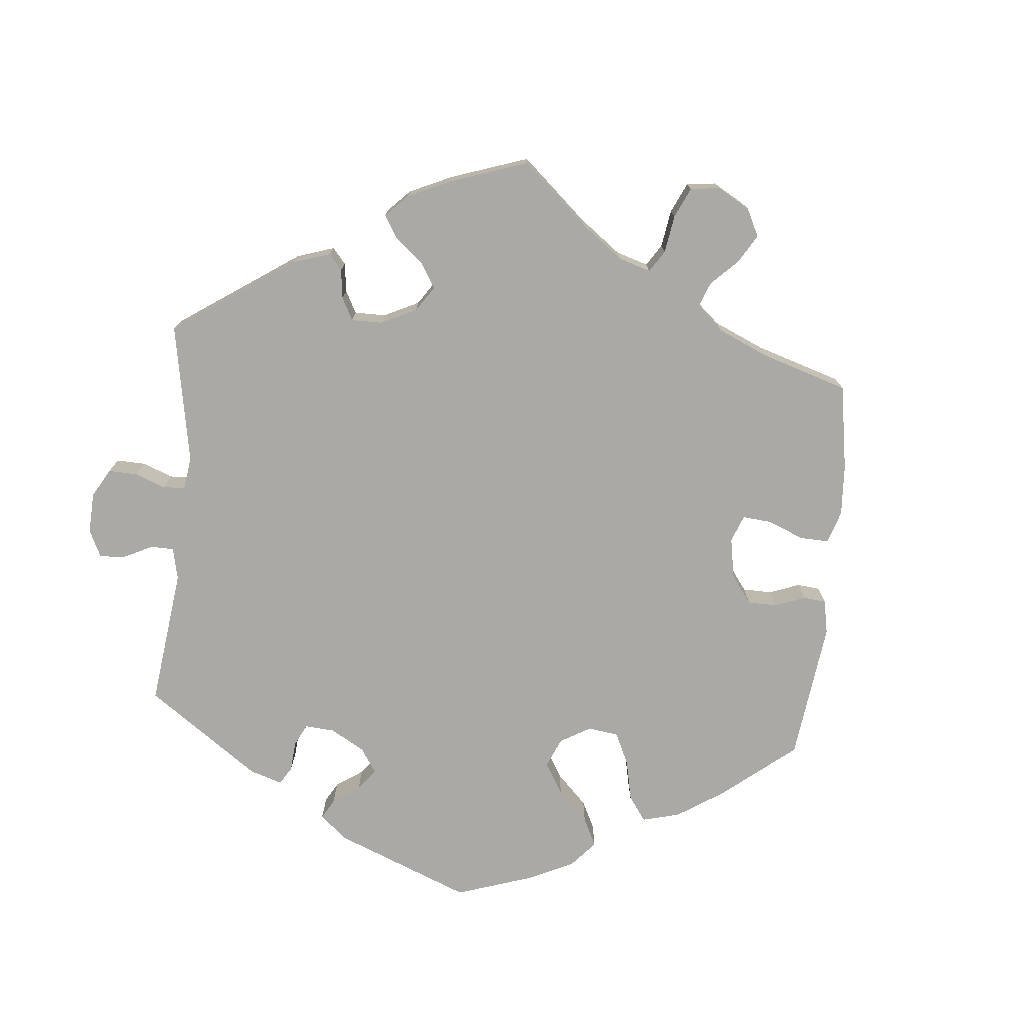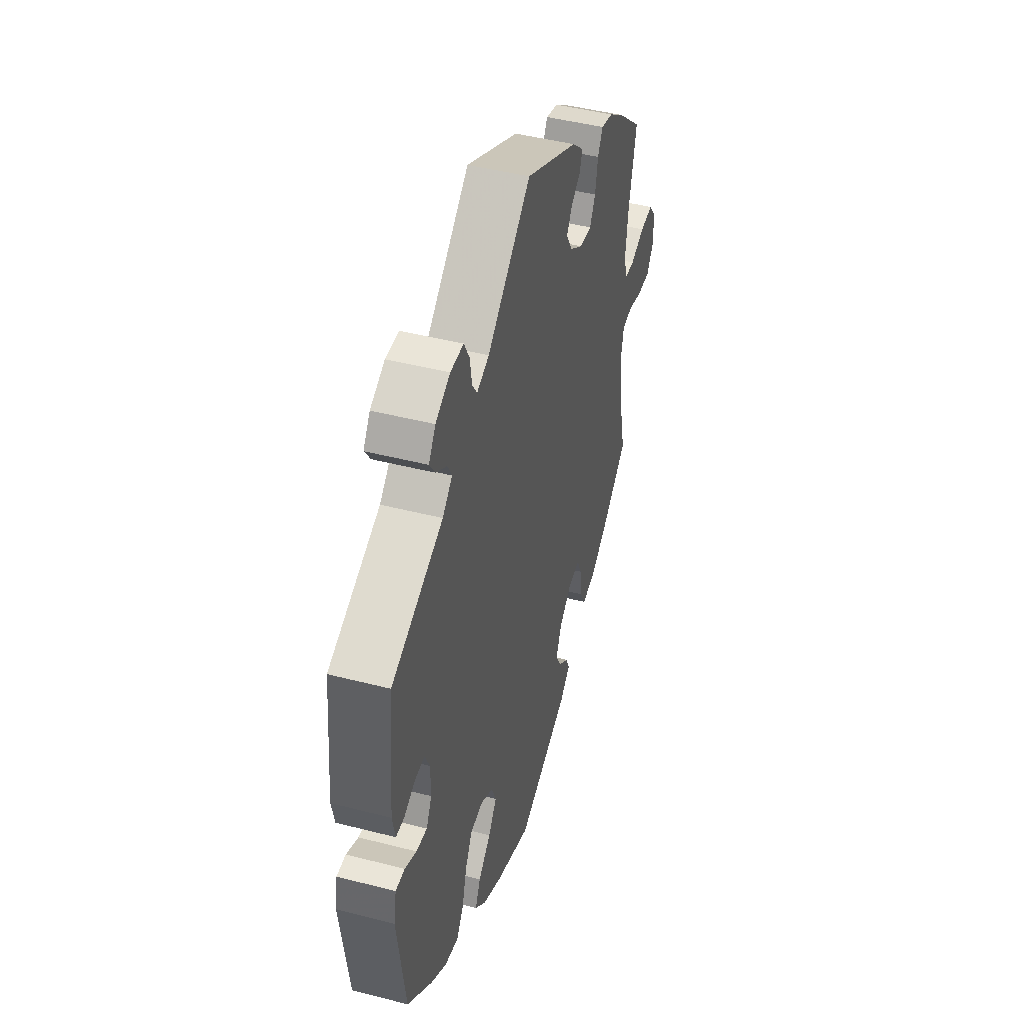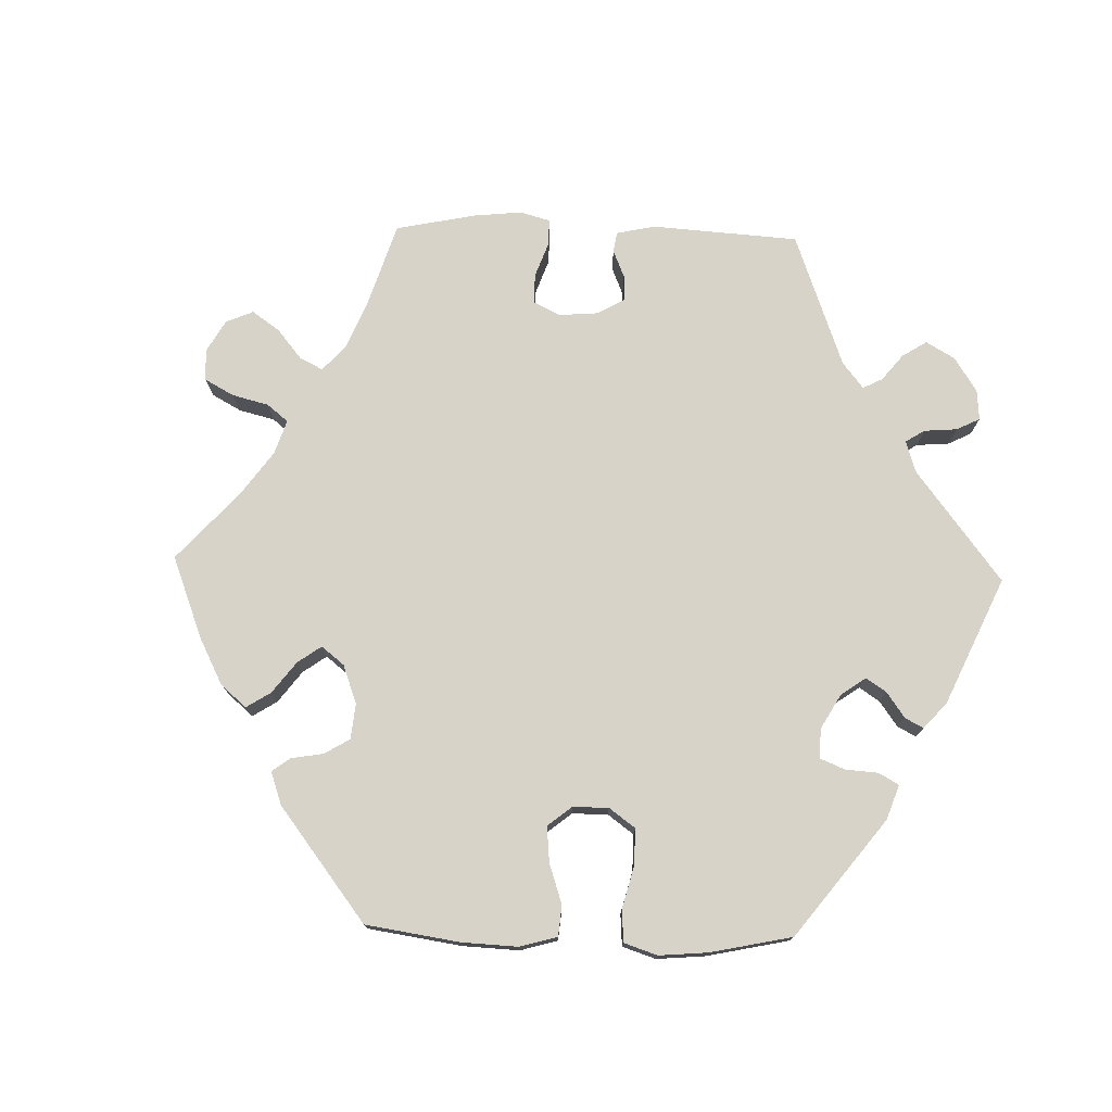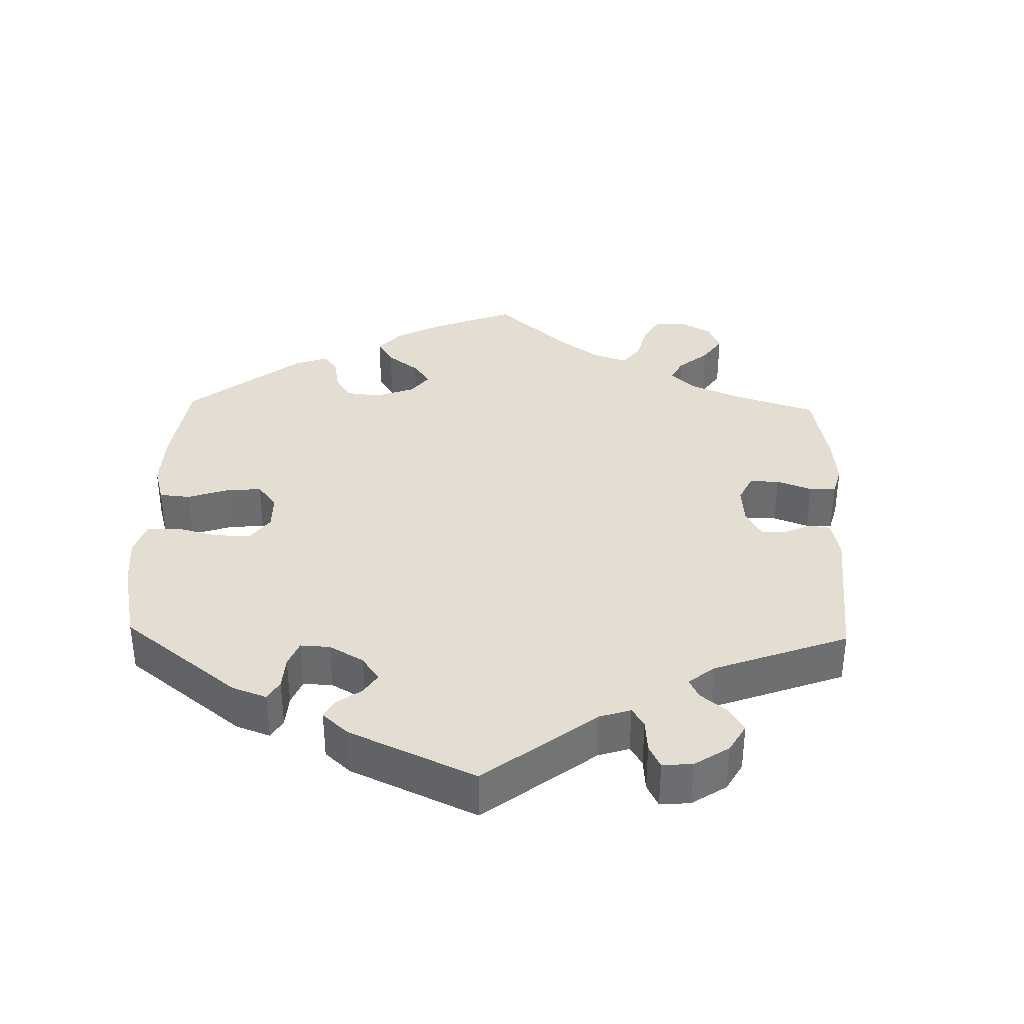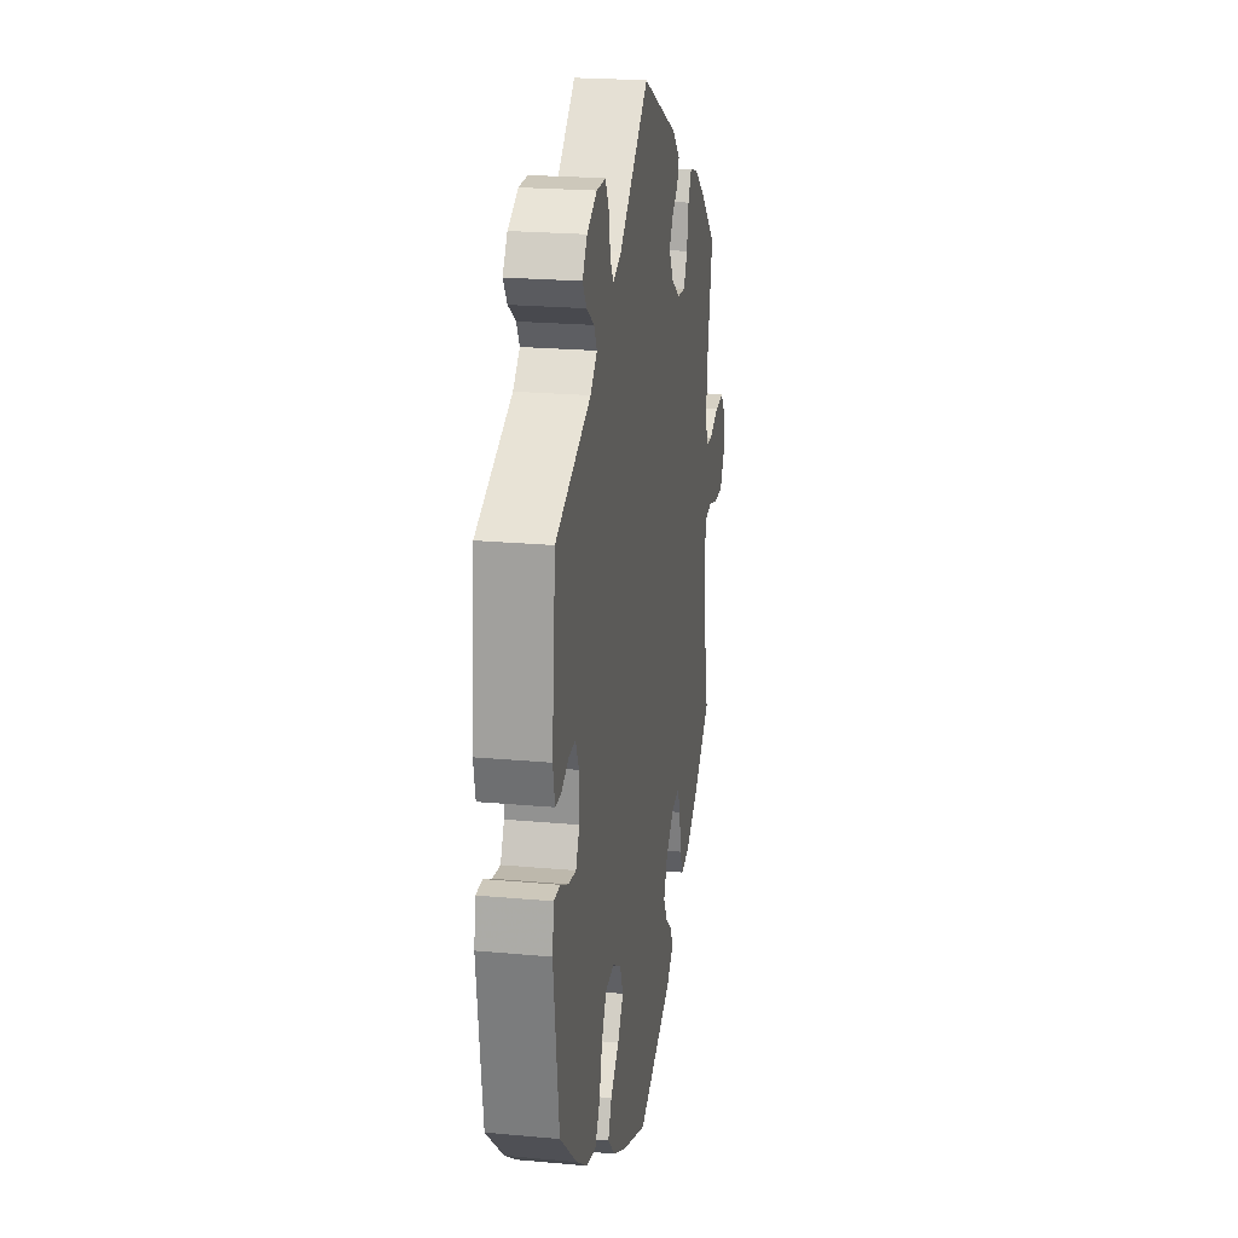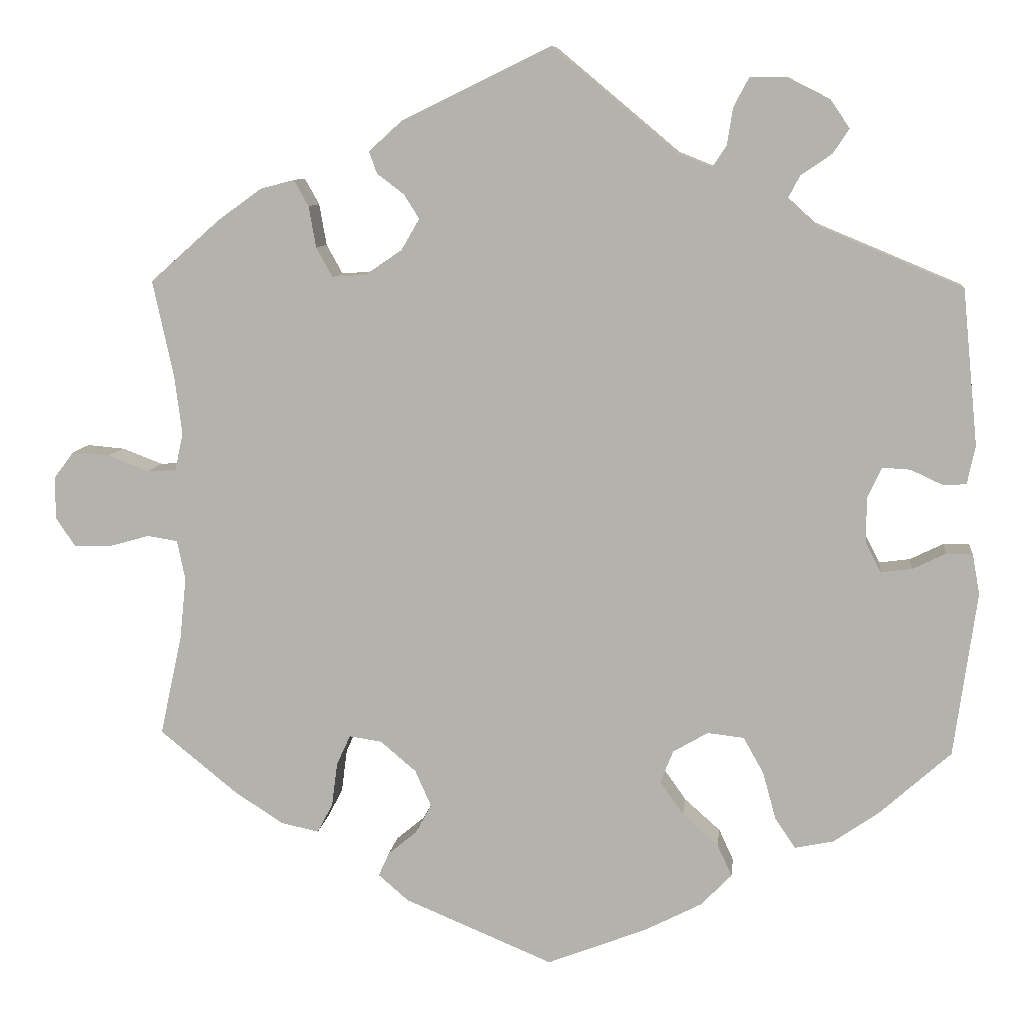
<metadata>
{"format":"obj","ext":"obj","renderer":"f3d","projection":"perspective","resolution":1024,"background":"white","views":[{"elev":-75.5,"azim":54.8,"up":"+Y"},{"elev":45.4,"azim":-73.4,"up":"+Z"},{"elev":76.0,"azim":-148.4,"up":"+Y"},{"elev":36.2,"azim":-58.5,"up":"+Y"},{"elev":21.9,"azim":-80.8,"up":"+Z"},{"elev":8.9,"azim":-173.5,"up":"+Z"}]}
</metadata>
<code>
v -0.529 0.07 -0.086
v -0.52 0.07 -0.036
v -0.488 0.07 -0.036
v -0.447 0.07 -0.056
v -0.409 0.07 -0.061
v -0.39 0.07 -0.024
v -0.39 0.07 0.031
v -0.408 0.07 0.069
v -0.442 0.07 0.067
v -0.481 0.07 0.049
v -0.51 0.07 0.05
v -0.52 0.07 0.097
v -0.501 0.07 0.289
v -0.321 0.07 0.364
v -0.287 0.07 0.395
v -0.302 0.07 0.423
v -0.34 0.07 0.449
v -0.36 0.07 0.479
v -0.336 0.07 0.514
v -0.285 0.07 0.54
v -0.239 0.07 0.54
v -0.22 0.07 0.504
v -0.213 0.07 0.459
v -0.196 0.07 0.433
v -0.153 0.07 0.45
v 0 0.07 0.578
v 0.184 0.07 0.488
v 0.225 0.07 0.451
v 0.215 0.07 0.424
v 0.182 0.07 0.399
v 0.163 0.07 0.369
v 0.185 0.07 0.331
v 0.23 0.07 0.3
v 0.272 0.07 0.297
v 0.292 0.07 0.333
v 0.301 0.07 0.384
v 0.319 0.07 0.416
v 0.361 0.07 0.405
v 0.415 0.07 0.366
v 0.501 0.07 0.29
v 0.475 0.07 0.17
v 0.466 0.07 0.098
v 0.476 0.07 0.052
v 0.512 0.07 0.05
v 0.562 0.07 0.069
v 0.608 0.07 0.073
v 0.633 0.07 0.04
v 0.633 0.07 -0.012
v 0.609 0.07 -0.048
v 0.563 0.07 -0.047
v 0.513 0.07 -0.033
v 0.476 0.07 -0.039
v 0.466 0.07 -0.088
v 0.474 0.07 -0.164
v 0.501 0.07 -0.288
v 0.406 0.07 -0.365
v 0.346 0.07 -0.404
v 0.299 0.07 -0.414
v 0.28 0.07 -0.378
v 0.273 0.07 -0.324
v 0.256 0.07 -0.287
v 0.216 0.07 -0.293
v 0.172 0.07 -0.33
v 0.152 0.07 -0.375
v 0.172 0.07 -0.411
v 0.207 0.07 -0.44
v 0.22 0.07 -0.469
v 0.183 0.07 -0.501
v 0 0.07 -0.577
v -0.123 0.07 -0.529
v -0.193 0.07 -0.493
v -0.231 0.07 -0.454
v -0.213 0.07 -0.415
v -0.169 0.07 -0.376
v -0.14 0.07 -0.335
v -0.156 0.07 -0.295
v -0.199 0.07 -0.27
v -0.244 0.07 -0.275
v -0.269 0.07 -0.32
v -0.285 0.07 -0.378
v -0.31 0.07 -0.415
v -0.358 0.07 -0.405
v -0.414 0.07 -0.366
v -0.501 0.07 -0.288
v -0.529 0 -0.086
v -0.52 0 -0.036
v -0.488 0 -0.036
v -0.447 0 -0.056
v -0.409 0 -0.061
v -0.39 0 -0.024
v -0.39 0 0.031
v -0.408 0 0.069
v -0.442 0 0.067
v -0.481 0 0.049
v -0.51 0 0.05
v -0.52 0 0.097
v -0.501 0 0.289
v -0.321 0 0.364
v -0.287 0 0.395
v -0.302 0 0.423
v -0.34 0 0.449
v -0.36 0 0.479
v -0.336 0 0.514
v -0.285 0 0.54
v -0.239 0 0.54
v -0.22 0 0.504
v -0.213 0 0.459
v -0.196 0 0.433
v -0.153 0 0.45
v 0 0 0.578
v 0.184 0 0.488
v 0.225 0 0.451
v 0.215 0 0.424
v 0.182 0 0.399
v 0.163 0 0.369
v 0.185 0 0.331
v 0.23 0 0.3
v 0.272 0 0.297
v 0.292 0 0.333
v 0.301 0 0.384
v 0.319 0 0.416
v 0.361 0 0.405
v 0.415 0 0.366
v 0.501 0 0.29
v 0.475 0 0.17
v 0.466 0 0.098
v 0.476 0 0.052
v 0.512 0 0.05
v 0.562 0 0.069
v 0.608 0 0.073
v 0.633 0 0.04
v 0.633 0 -0.012
v 0.609 0 -0.048
v 0.563 0 -0.047
v 0.513 0 -0.033
v 0.476 0 -0.039
v 0.466 0 -0.088
v 0.474 0 -0.164
v 0.501 0 -0.288
v 0.406 0 -0.365
v 0.346 0 -0.404
v 0.299 0 -0.414
v 0.28 0 -0.378
v 0.273 0 -0.324
v 0.256 0 -0.287
v 0.216 0 -0.293
v 0.172 0 -0.33
v 0.152 0 -0.375
v 0.172 0 -0.411
v 0.207 0 -0.44
v 0.22 0 -0.469
v 0.183 0 -0.501
v 0 0 -0.577
v -0.123 0 -0.529
v -0.193 0 -0.493
v -0.231 0 -0.454
v -0.213 0 -0.415
v -0.169 0 -0.376
v -0.14 0 -0.335
v -0.156 0 -0.295
v -0.199 0 -0.27
v -0.244 0 -0.275
v -0.269 0 -0.32
v -0.285 0 -0.378
v -0.31 0 -0.415
v -0.358 0 -0.405
v -0.414 0 -0.366
v -0.501 0 -0.288
f 79 80 81 82
f 78 79 82 83
f 71 72 73 74
f 71 74 75
f 70 71 75
f 69 70 75
f 68 69 75 76
f 65 66 67 68
f 64 65 68 76
f 57 58 59 60
f 57 60 61
f 54 55 56 57
f 53 54 57 61
f 52 53 61 62
f 48 49 50 51
f 48 51 52
f 47 48 52
f 44 45 46 47
f 43 44 47 52
f 42 43 52 62
f 38 39 40 41
f 35 36 37 38
f 34 35 38 41
f 33 34 41 42
f 27 28 29 30
f 25 26 27 30
f 24 25 30 31
f 20 21 22 23
f 20 23 24
f 19 20 24
f 16 17 18 19
f 15 16 19 24
f 14 15 24 31
f 9 10 11 12
f 8 9 12 13
f 7 8 13 14
f 1 2 3 4
f 1 4 5
f 78 83 84 1
f 63 64 76 77
f 42 62 63 77
f 32 33 42 77
f 6 7 14 31
f 5 6 31 32
f 77 78 1 5
f 5 32 77
f 166 165 164 163
f 167 166 163 162
f 158 157 156 155
f 159 158 155
f 159 155 154
f 159 154 153
f 160 159 153 152
f 152 151 150 149
f 160 152 149 148
f 144 143 142 141
f 145 144 141
f 141 140 139 138
f 145 141 138 137
f 146 145 137 136
f 135 134 133 132
f 136 135 132
f 136 132 131
f 131 130 129 128
f 136 131 128 127
f 146 136 127 126
f 125 124 123 122
f 122 121 120 119
f 125 122 119 118
f 126 125 118 117
f 114 113 112 111
f 114 111 110 109
f 115 114 109 108
f 107 106 105 104
f 108 107 104
f 108 104 103
f 103 102 101 100
f 108 103 100 99
f 115 108 99 98
f 96 95 94 93
f 97 96 93 92
f 98 97 92 91
f 88 87 86 85
f 89 88 85
f 85 168 167 162
f 161 160 148 147
f 161 147 146 126
f 161 126 117 116
f 115 98 91 90
f 116 115 90 89
f 89 85 162 161
f 161 116 89
f 1 85 86 2
f 2 86 87 3
f 3 87 88 4
f 4 88 89 5
f 5 89 90 6
f 6 90 91 7
f 7 91 92 8
f 8 92 93 9
f 9 93 94 10
f 10 94 95 11
f 11 95 96 12
f 12 96 97 13
f 13 97 98 14
f 14 98 99 15
f 15 99 100 16
f 16 100 101 17
f 17 101 102 18
f 18 102 103 19
f 19 103 104 20
f 20 104 105 21
f 21 105 106 22
f 22 106 107 23
f 23 107 108 24
f 24 108 109 25
f 25 109 110 26
f 26 110 111 27
f 27 111 112 28
f 28 112 113 29
f 29 113 114 30
f 30 114 115 31
f 31 115 116 32
f 32 116 117 33
f 33 117 118 34
f 34 118 119 35
f 35 119 120 36
f 36 120 121 37
f 37 121 122 38
f 38 122 123 39
f 39 123 124 40
f 40 124 125 41
f 41 125 126 42
f 42 126 127 43
f 43 127 128 44
f 44 128 129 45
f 45 129 130 46
f 46 130 131 47
f 47 131 132 48
f 48 132 133 49
f 49 133 134 50
f 50 134 135 51
f 51 135 136 52
f 52 136 137 53
f 53 137 138 54
f 54 138 139 55
f 55 139 140 56
f 56 140 141 57
f 57 141 142 58
f 58 142 143 59
f 59 143 144 60
f 60 144 145 61
f 61 145 146 62
f 62 146 147 63
f 63 147 148 64
f 64 148 149 65
f 65 149 150 66
f 66 150 151 67
f 67 151 152 68
f 68 152 153 69
f 69 153 154 70
f 70 154 155 71
f 71 155 156 72
f 72 156 157 73
f 73 157 158 74
f 74 158 159 75
f 75 159 160 76
f 76 160 161 77
f 77 161 162 78
f 78 162 163 79
f 79 163 164 80
f 80 164 165 81
f 81 165 166 82
f 82 166 167 83
f 83 167 168 84
f 84 168 85 1

</code>
